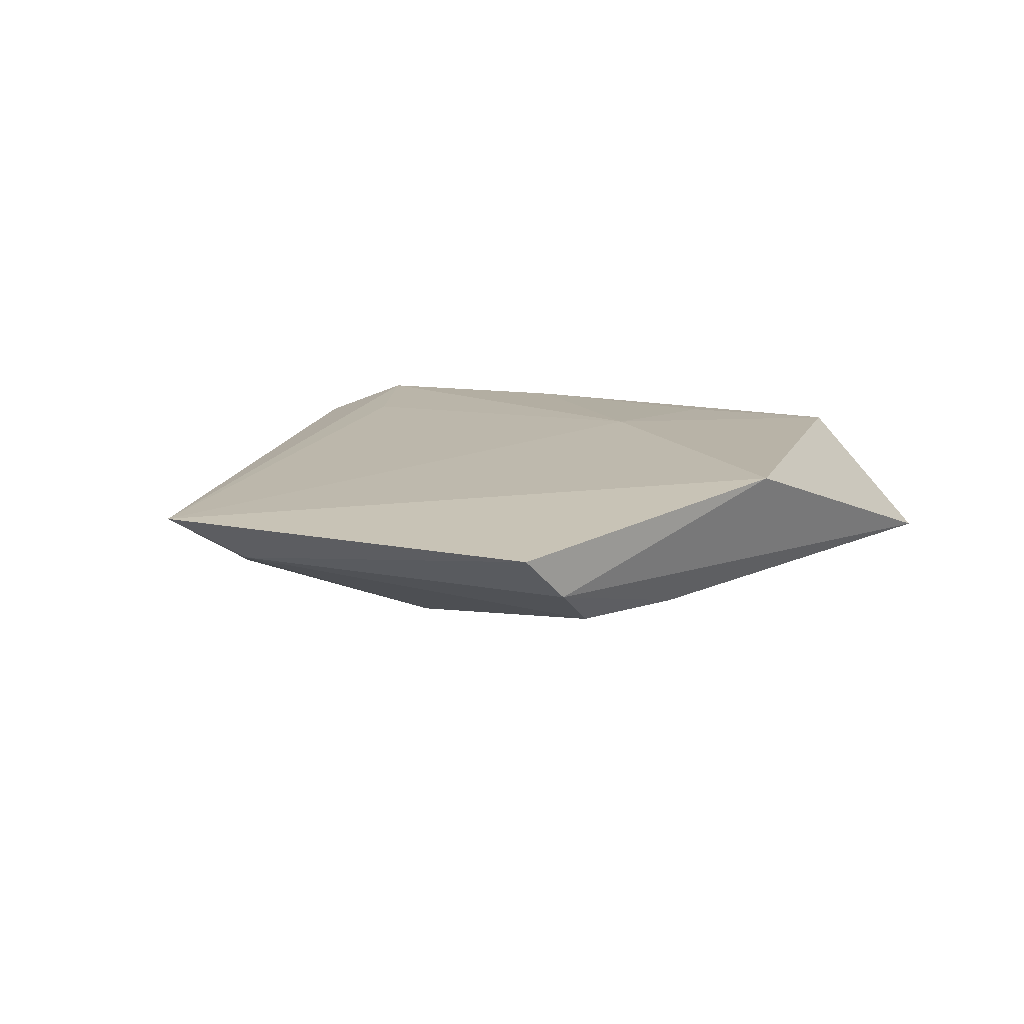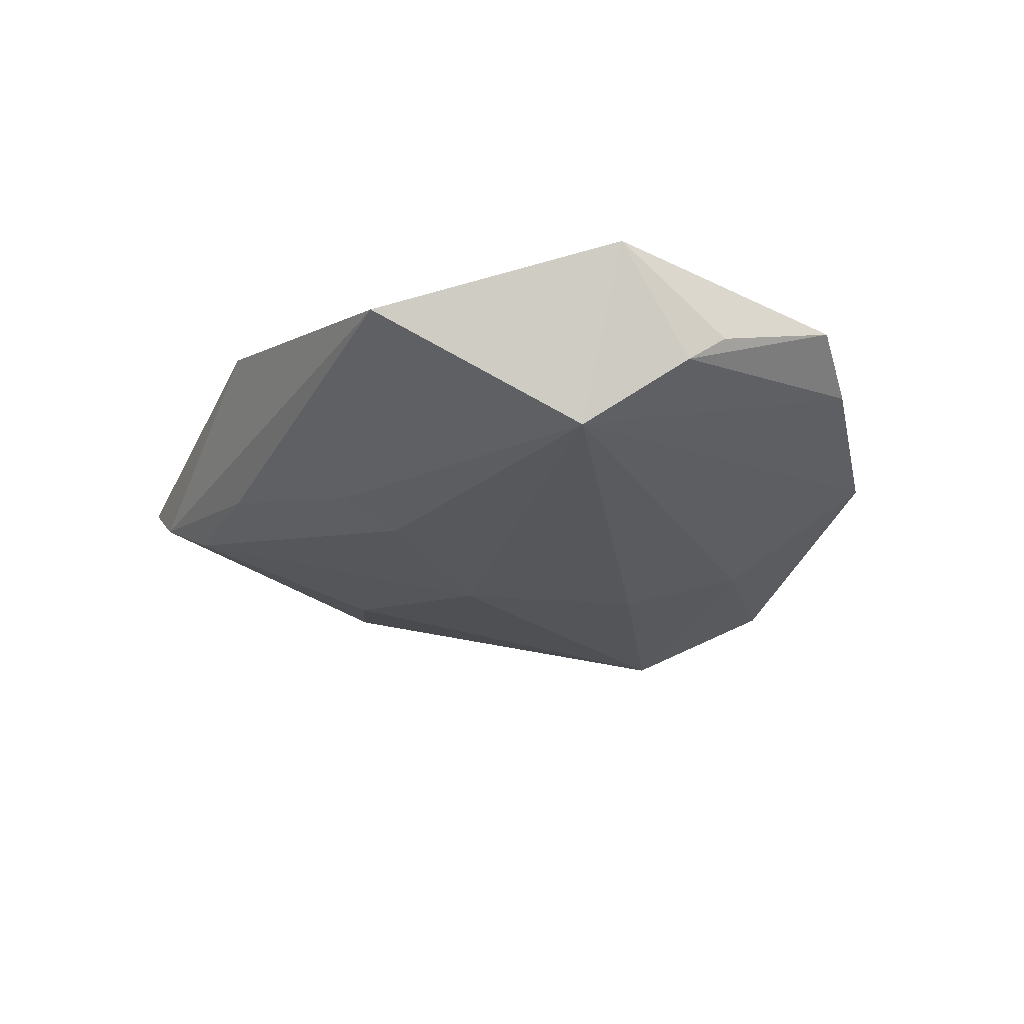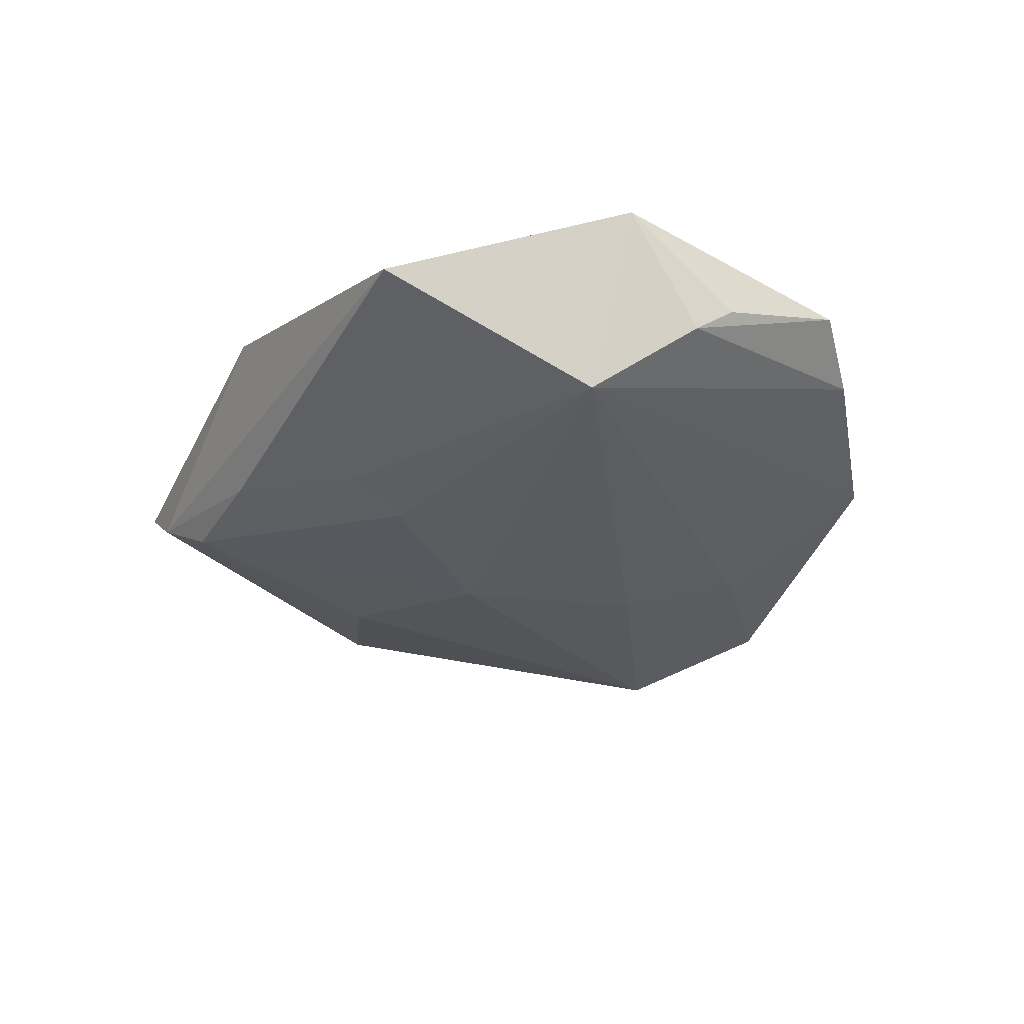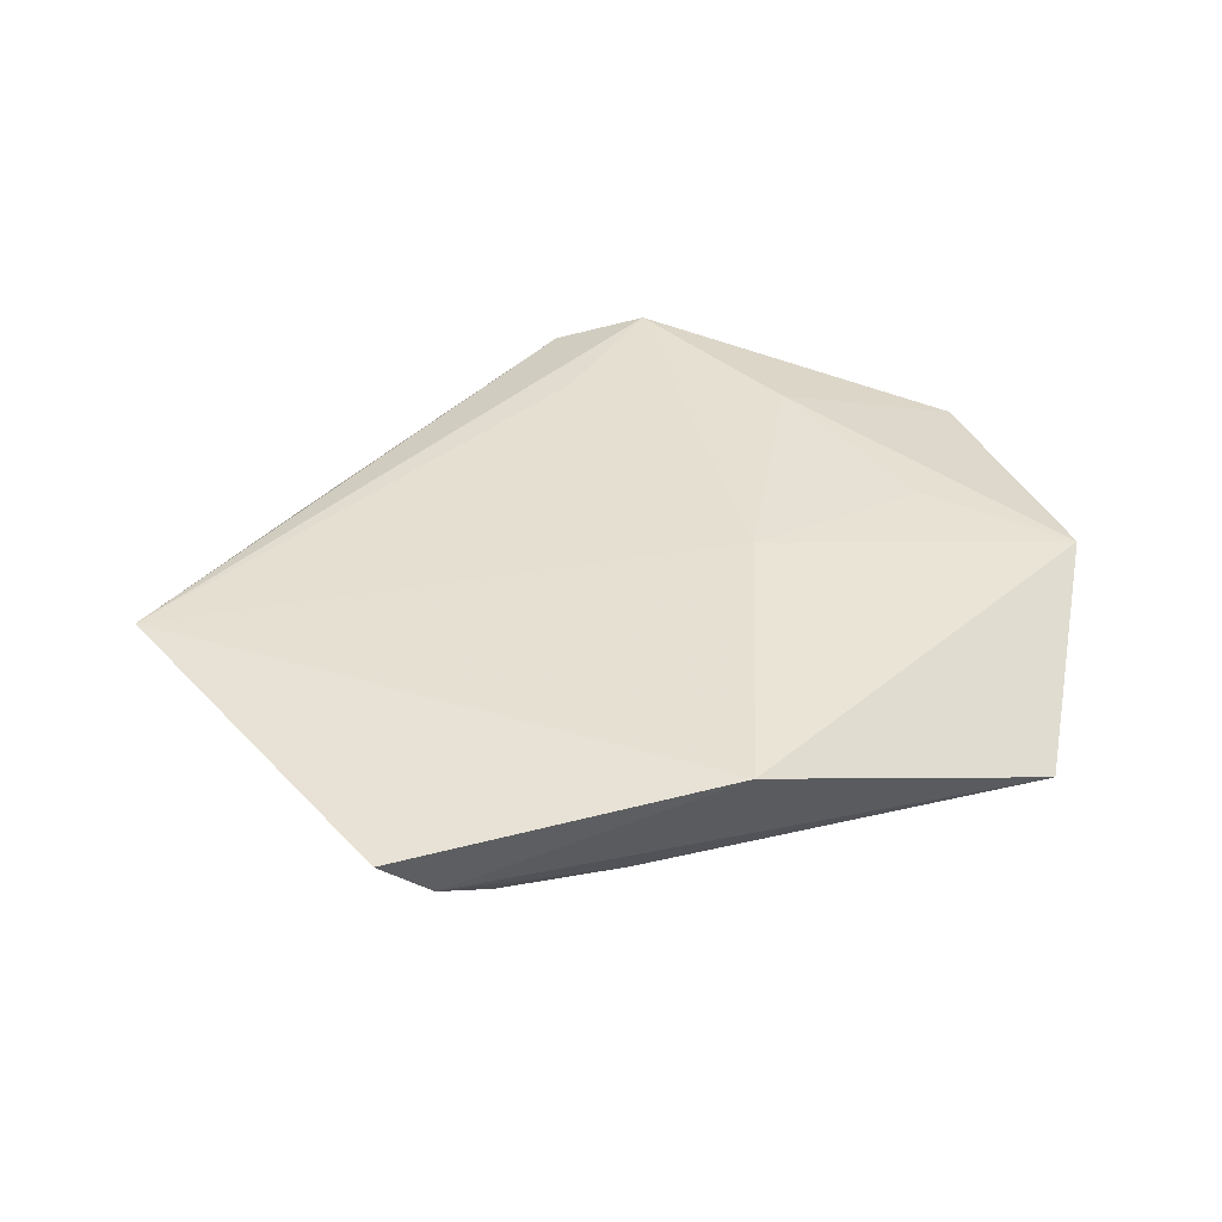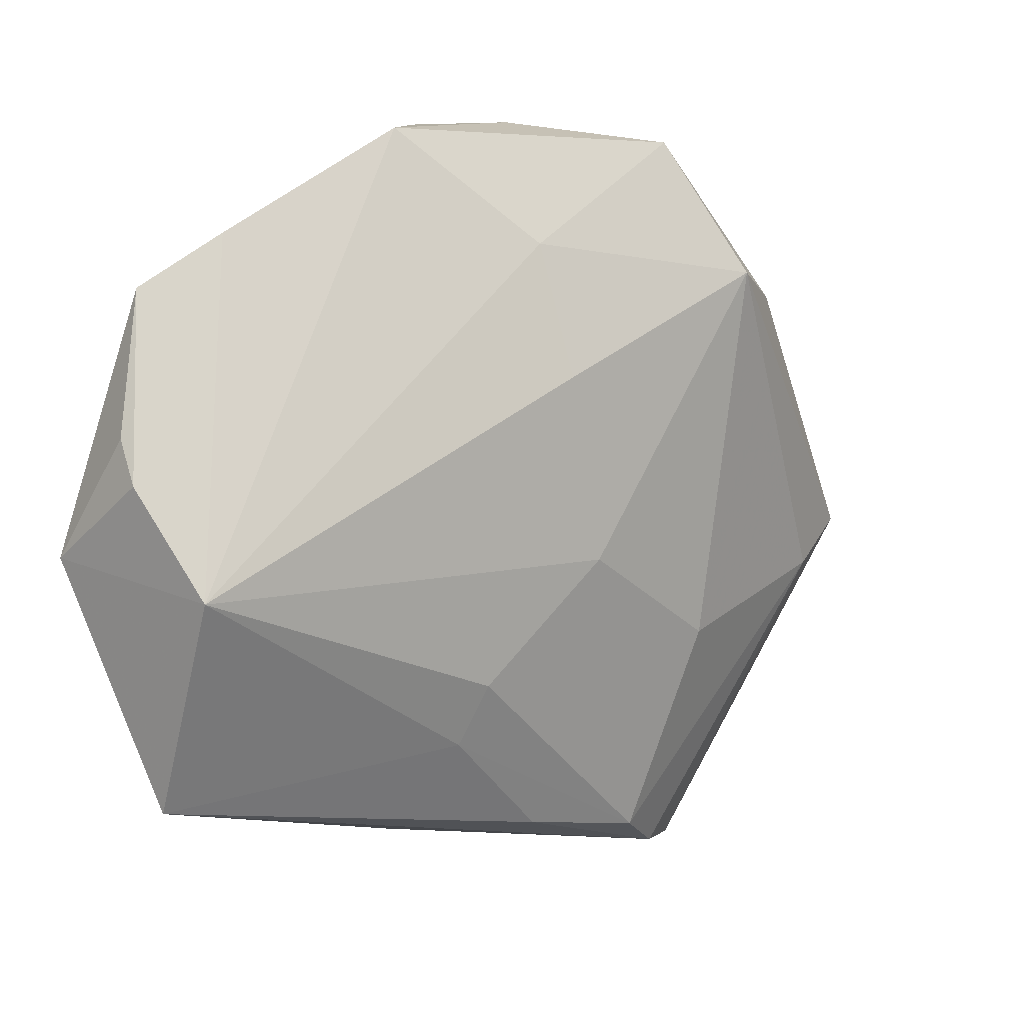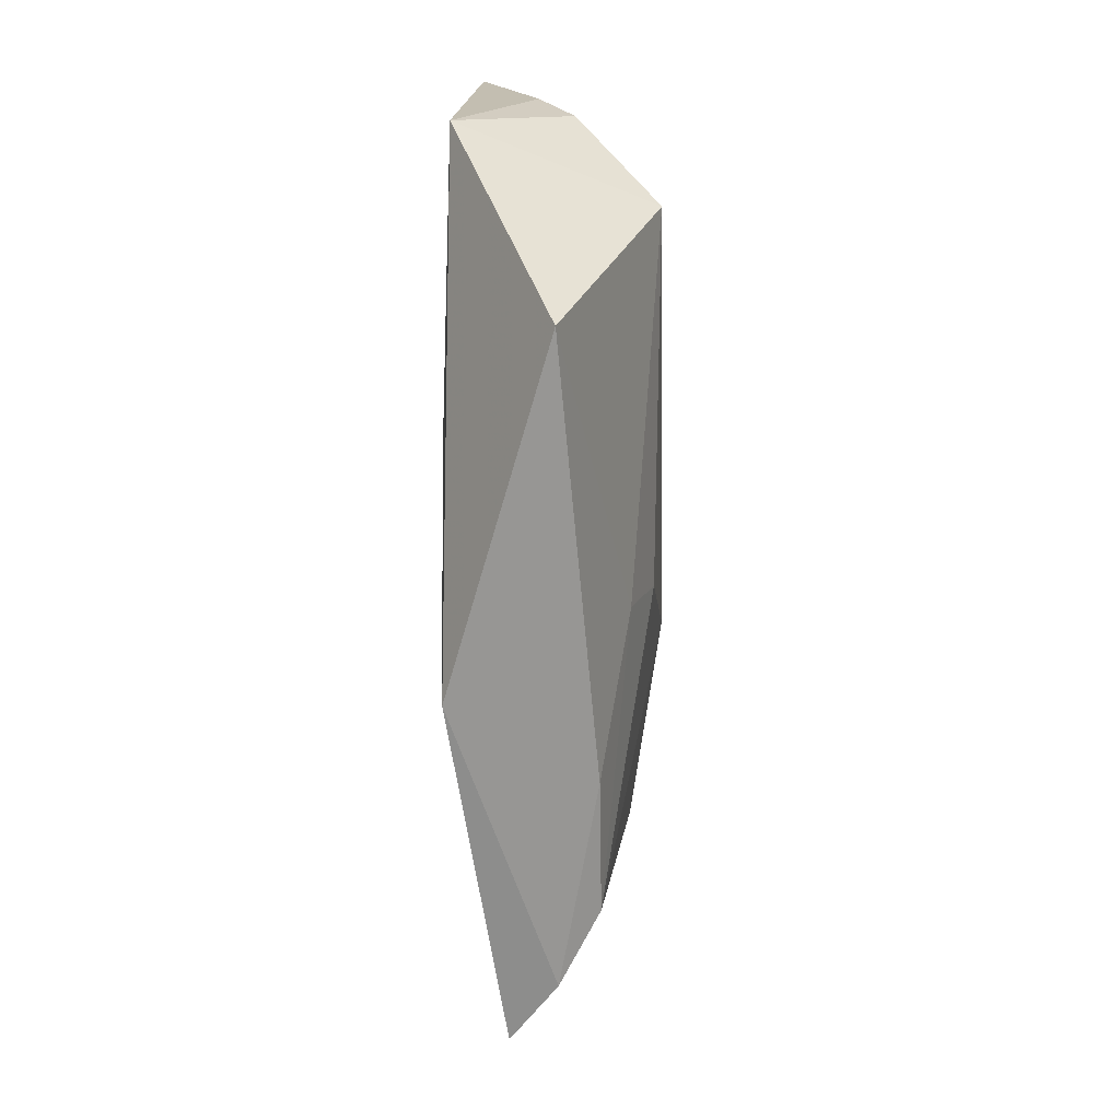
<metadata>
{"format":"obj","ext":"obj","renderer":"f3d","projection":"perspective","resolution":1024,"background":"white","views":[{"elev":12.6,"azim":-31.9,"up":"+Z"},{"elev":-27.9,"azim":74.1,"up":"+Z"},{"elev":-33.8,"azim":72.6,"up":"+Z"},{"elev":39.1,"azim":-4.0,"up":"+Z"},{"elev":10.3,"azim":150.0,"up":"+Y"},{"elev":-55.6,"azim":92.2,"up":"+Y"}]}
</metadata>
<code>
v 0.04797 -0.002099 0.007369
v -0.01884 -0.03984 -0.004577
v 0.009534 0.04418 0.001339
v 0.01823 0.02581 0.009605
v -0.008053 0.04461 0.006937
v 0.03156 0.006279 0.008832
v -0.05646 -0.007062 0.005493
v 0.04067 -0.02975 -0.002435
v -0.0265 -0.016 -0.007753
v -0.005905 0.01655 -0.01195
v -0.03965 0.02334 -0.00221
v 0.007166 -0.04021 0.009287
v 0.03902 0.02722 0.005354
v 0.002889 0.04438 0.009663
v -0.00967 -0.004756 -0.01178
v -0.04837 -0.01117 0.0005965
v -0.004893 -0.03735 -0.004887
v 0.00443 -0.01815 -0.01079
v -0.02467 -0.0441 -0.0001862
v 0.007008 -0.02527 -0.008419
v -0.02361 0.04227 -0.003291
v 0.03931 -0.004445 -0.01258
v -0.004427 0.03128 -0.007091
v -0.006946 0.03079 0.00917
v 0.01125 -0.003685 0.01038
v -0.03045 -0.04539 0.004897
v 0.03006 0.03306 0.002392
v 0.04365 0.01183 -0.0008389
v 0.04374 0.007189 -0.004467
v -0.03096 0.02721 -0.0101
f 24 14 7
f 22 1 8
f 8 1 12
f 26 12 7
f 7 30 16
f 16 26 7
f 12 1 25
f 14 24 25
f 7 12 25
f 25 24 7
f 23 3 22
f 30 21 23
f 23 21 3
f 29 1 22
f 7 14 5
f 14 3 5
f 3 21 5
f 11 30 7
f 11 21 30
f 7 5 11
f 11 5 21
f 22 15 10
f 10 15 30
f 10 23 22
f 30 23 10
f 18 15 22
f 2 15 18
f 30 15 9
f 9 15 2
f 9 16 30
f 2 16 9
f 14 25 4
f 4 13 14
f 1 13 4
f 27 3 14
f 14 13 27
f 27 13 29
f 22 3 27
f 27 29 22
f 1 29 28
f 28 13 1
f 29 13 28
f 2 17 19
f 19 16 2
f 26 16 19
f 12 26 19
f 19 8 12
f 19 17 8
f 20 17 2
f 2 18 20
f 20 18 22
f 22 8 20
f 8 17 20
f 6 25 1
f 1 4 6
f 6 4 25

</code>
